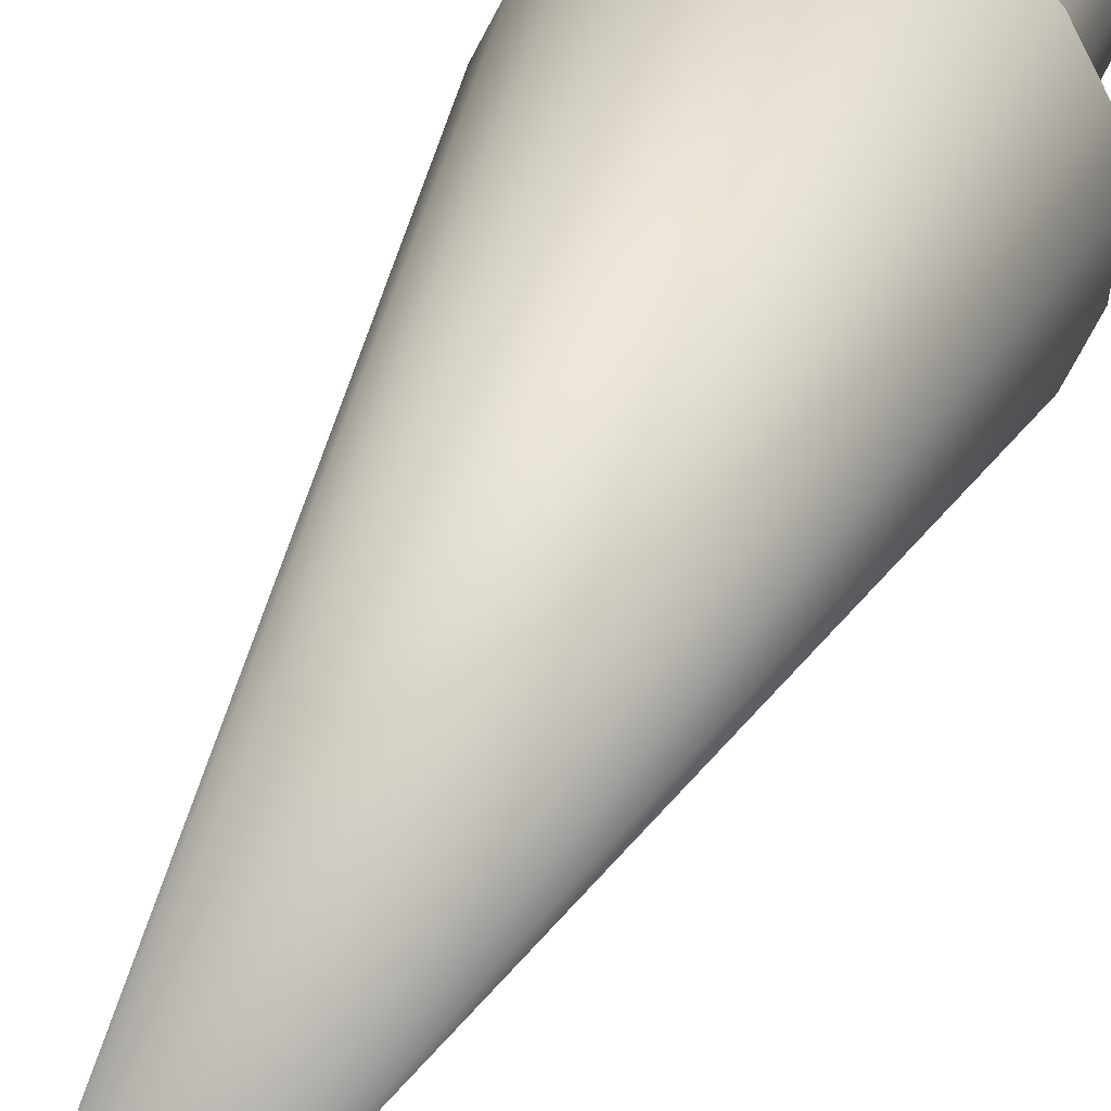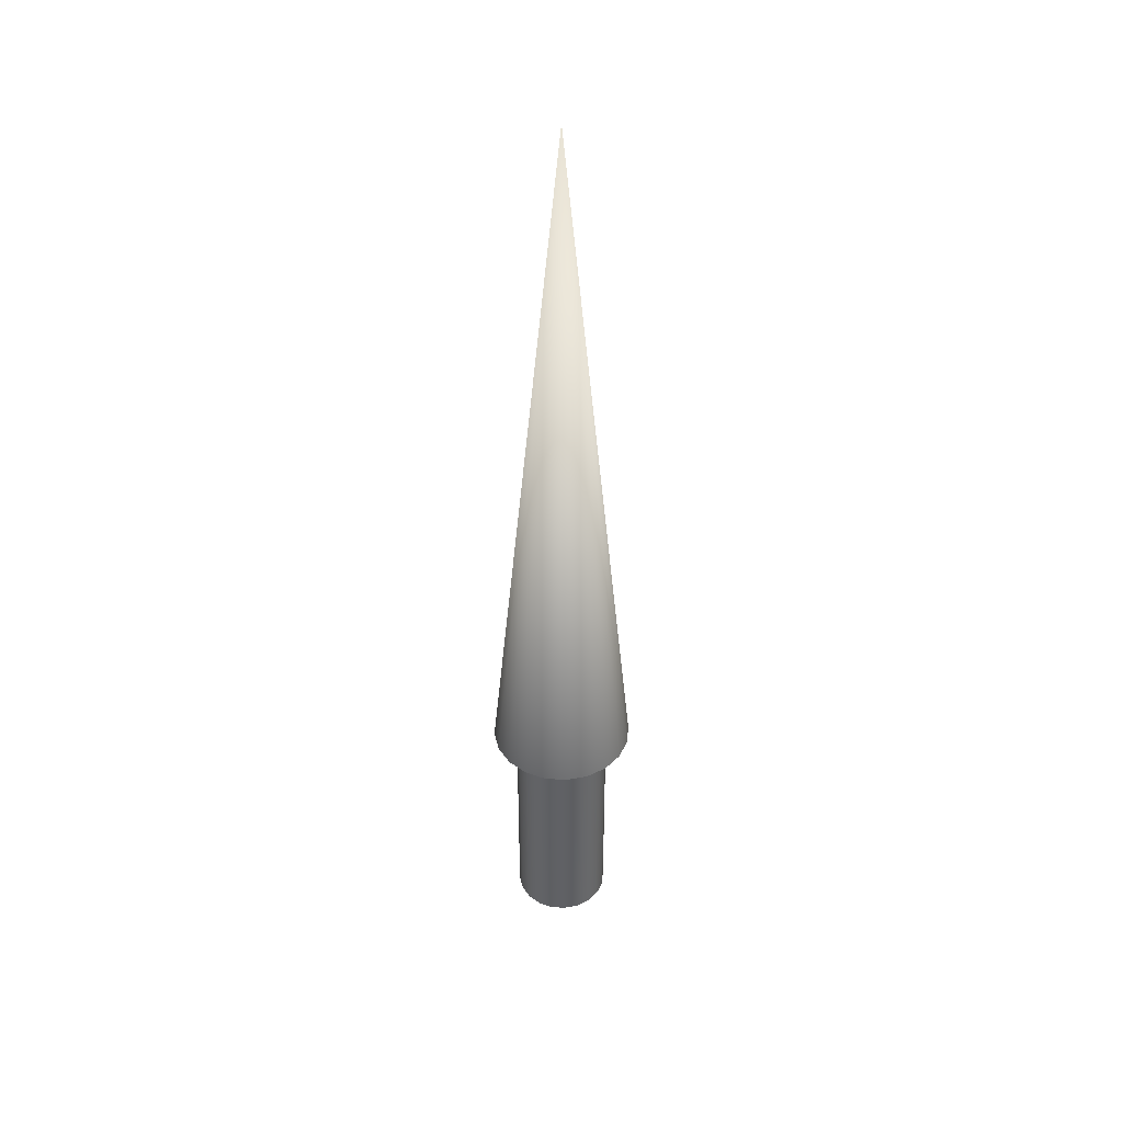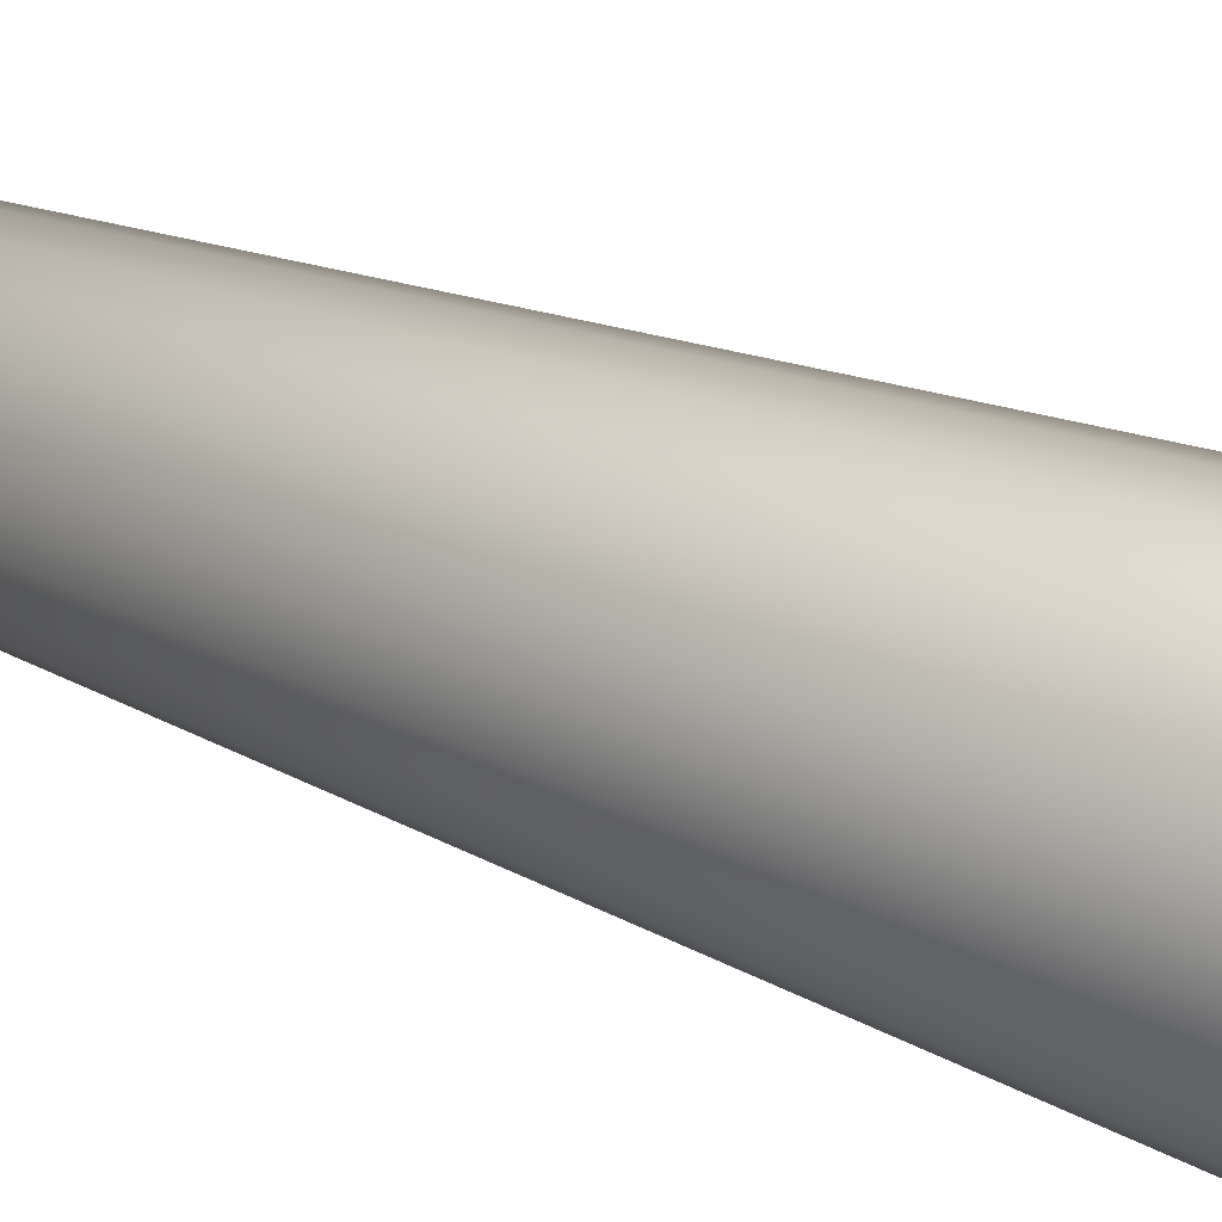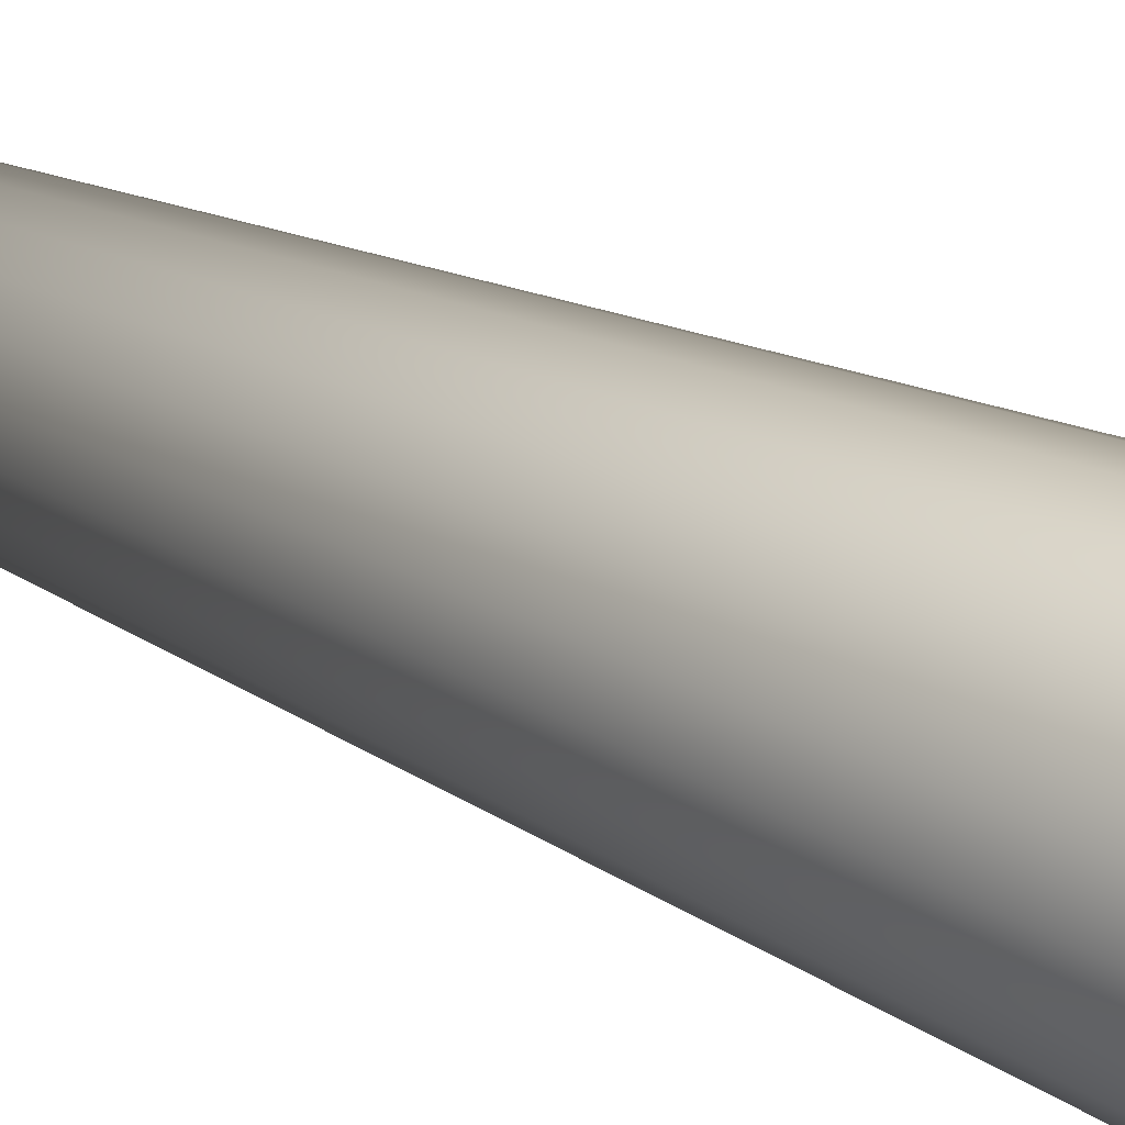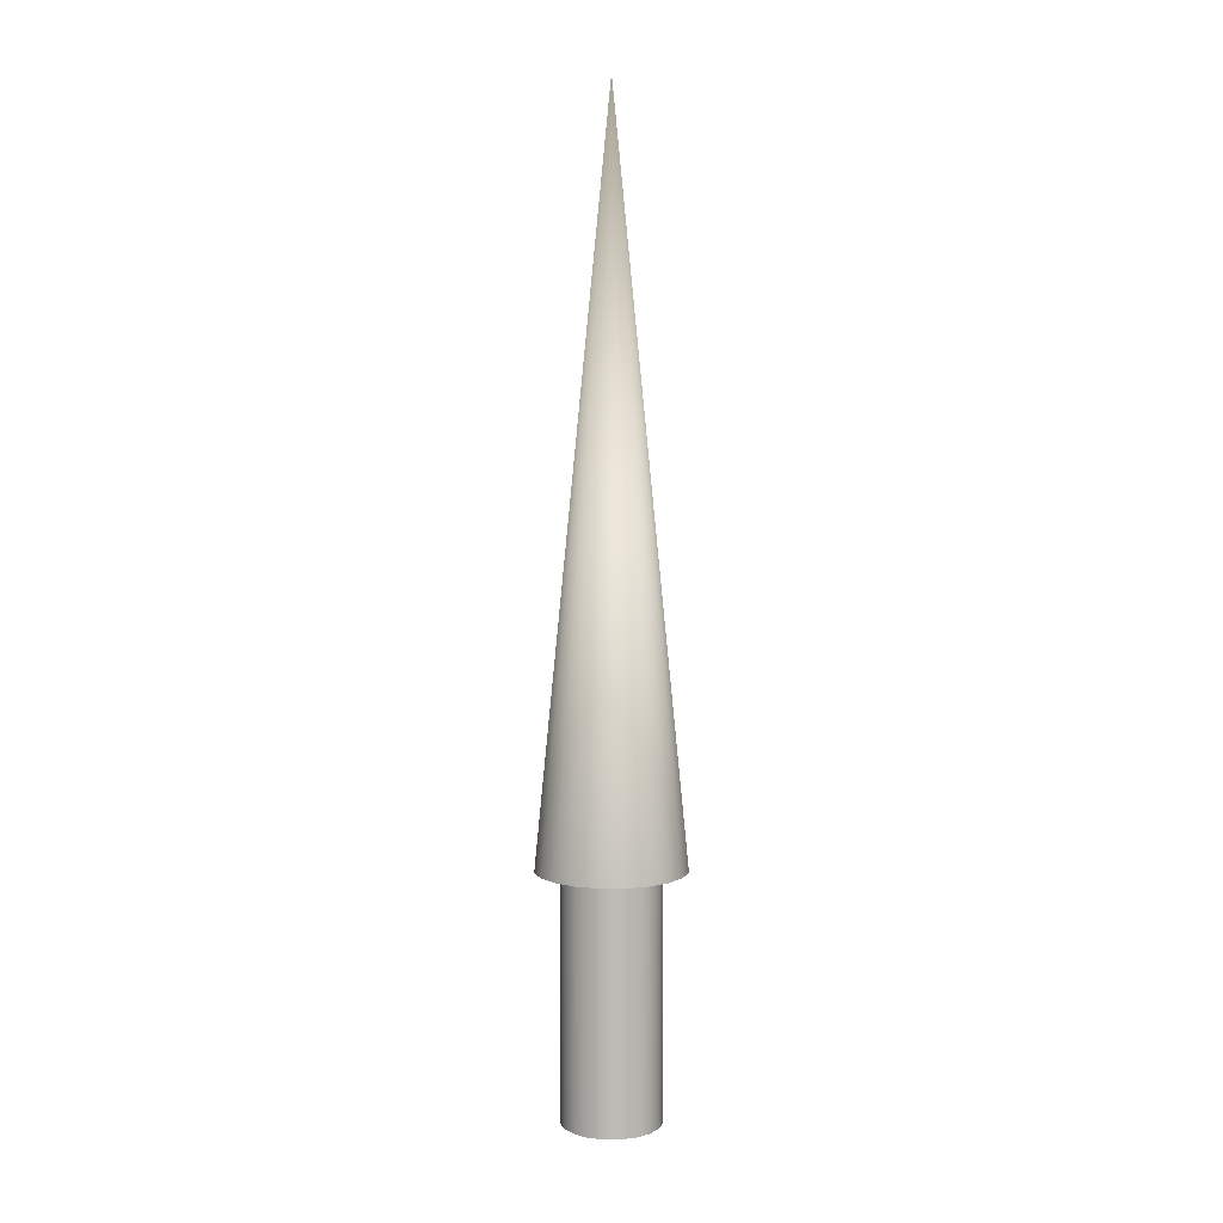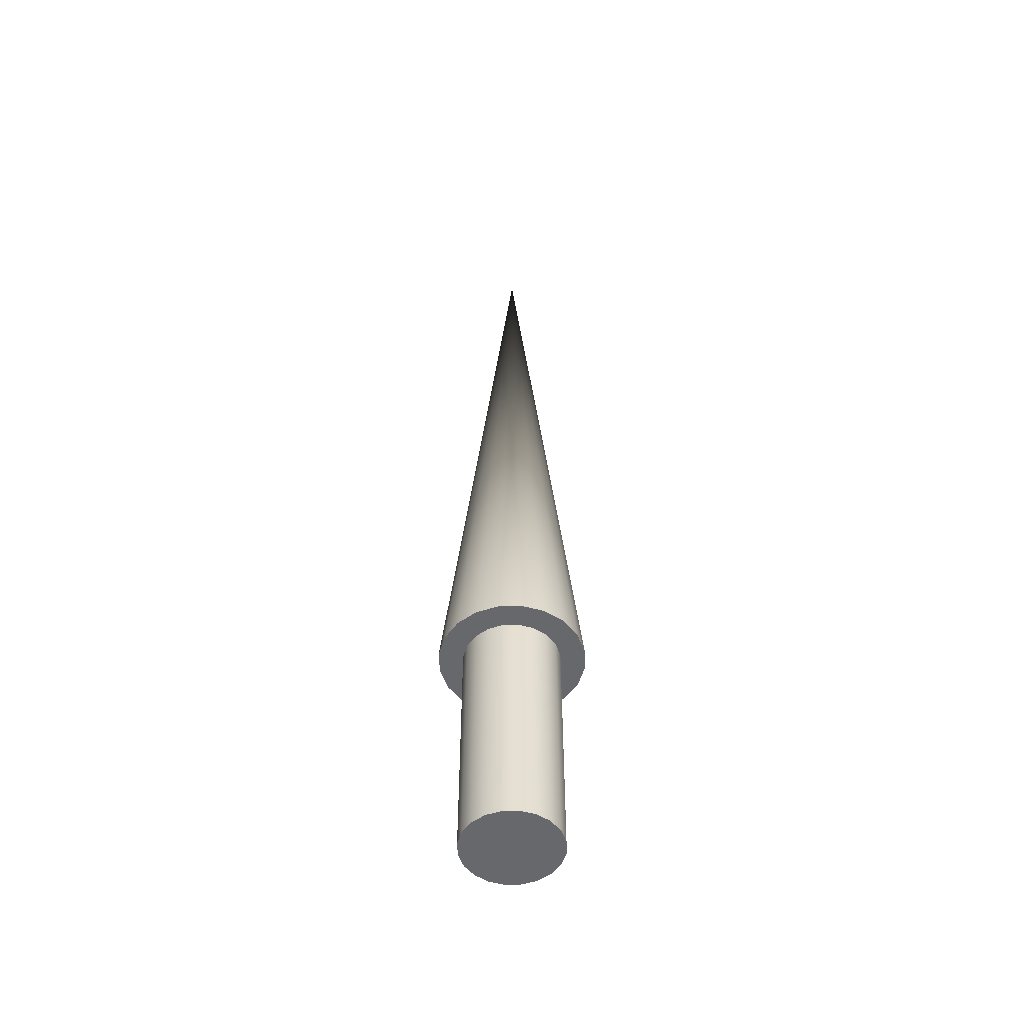
<metadata>
{"format":"obj","ext":"obj","renderer":"f3d","projection":"perspective","resolution":1024,"background":"white","views":[{"elev":19.4,"azim":11.7,"up":"+Y"},{"elev":41.0,"azim":-40.0,"up":"+Z"},{"elev":72.5,"azim":108.3,"up":"+Y"},{"elev":47.0,"azim":116.7,"up":"+Y"},{"elev":6.4,"azim":62.5,"up":"+Z"},{"elev":-52.5,"azim":46.5,"up":"+Z"}]}
</metadata>
<code>
v 0.05 0 0
v 0.04755 0.01545 0
v 0.04045 0.02939 0
v 0.02939 0.04045 0
v 0.01545 0.04755 0
v 0 0.05 0
v -0.01545 0.04755 0
v -0.02939 0.04045 0
v -0.04045 0.02939 0
v -0.04755 0.01545 0
v -0.05 0 0
v -0.04755 -0.01545 0
v -0.04045 -0.02939 0
v -0.02939 -0.04045 0
v -0.01545 -0.04755 0
v -0 -0.05 0
v 0.01545 -0.04755 0
v 0.02939 -0.04045 0
v 0.04045 -0.02939 0
v 0.04755 -0.01545 0
v 0.05 0 0
v 0.04755 0.01545 0
v 0.04045 0.02939 0
v 0.02939 0.04045 0
v 0.01545 0.04755 0
v 0 0.05 0
v -0.01545 0.04755 0
v -0.02939 0.04045 0
v -0.04045 0.02939 0
v -0.04755 0.01545 0
v -0.05 0 0
v -0.04755 -0.01545 0
v -0.04045 -0.02939 0
v -0.02939 -0.04045 0
v -0.01545 -0.04755 0
v -0 -0.05 0
v 0.01545 -0.04755 0
v 0.02939 -0.04045 0
v 0.04045 -0.02939 0
v 0.04755 -0.01545 0
v 0.05 0 0.25
v 0.04755 0.01545 0.25
v 0.04045 0.02939 0.25
v 0.02939 0.04045 0.25
v 0.01545 0.04755 0.25
v 0 0.05 0.25
v -0.01545 0.04755 0.25
v -0.02939 0.04045 0.25
v -0.04045 0.02939 0.25
v -0.04755 0.01545 0.25
v -0.05 0 0.25
v -0.04755 -0.01545 0.25
v -0.04045 -0.02939 0.25
v -0.02939 -0.04045 0.25
v -0.01545 -0.04755 0.25
v -0 -0.05 0.25
v 0.01545 -0.04755 0.25
v 0.02939 -0.04045 0.25
v 0.04045 -0.02939 0.25
v 0.04755 -0.01545 0.25
v 0.05 0 0.25
v 0.04755 0.01545 0.25
v 0.04045 0.02939 0.25
v 0.02939 0.04045 0.25
v 0.01545 0.04755 0.25
v 0 0.05 0.25
v -0.01545 0.04755 0.25
v -0.02939 0.04045 0.25
v -0.04045 0.02939 0.25
v -0.04755 0.01545 0.25
v -0.05 0 0.25
v -0.04755 -0.01545 0.25
v -0.04045 -0.02939 0.25
v -0.02939 -0.04045 0.25
v -0.01545 -0.04755 0.25
v -0 -0.05 0.25
v 0.01545 -0.04755 0.25
v 0.02939 -0.04045 0.25
v 0.04045 -0.02939 0.25
v 0.04755 -0.01545 0.25
v 0.075 0 0.25
v 0.07133 0.02318 0.25
v 0.06068 0.04408 0.25
v 0.04408 0.06068 0.25
v 0.02318 0.07133 0.25
v 0 0.075 0.25
v -0.02318 0.07133 0.25
v -0.04408 0.06068 0.25
v -0.06068 0.04408 0.25
v -0.07133 0.02318 0.25
v -0.075 0 0.25
v -0.07133 -0.02318 0.25
v -0.06068 -0.04408 0.25
v -0.04408 -0.06068 0.25
v -0.02318 -0.07133 0.25
v -0 -0.075 0.25
v 0.02318 -0.07133 0.25
v 0.04408 -0.06068 0.25
v 0.06068 -0.04408 0.25
v 0.07133 -0.02318 0.25
v 0 0 1
v 0.075 0 0.25
v 0.07133 0.02318 0.25
v 0.06068 0.04408 0.25
v 0.04408 0.06068 0.25
v 0.02318 0.07133 0.25
v 0 0.075 0.25
v -0.02318 0.07133 0.25
v -0.04408 0.06068 0.25
v -0.06068 0.04408 0.25
v -0.07133 0.02318 0.25
v -0.075 0 0.25
v -0.07133 -0.02318 0.25
v -0.06068 -0.04408 0.25
v -0.04408 -0.06068 0.25
v -0.02318 -0.07133 0.25
v -0 -0.075 0.25
v 0.02318 -0.07133 0.25
v 0.04408 -0.06068 0.25
v 0.06068 -0.04408 0.25
v 0.07133 -0.02318 0.25
f 1 3 2
f 1 4 3
f 1 5 4
f 1 6 5
f 1 7 6
f 1 8 7
f 1 9 8
f 1 10 9
f 1 11 10
f 1 12 11
f 1 13 12
f 1 14 13
f 1 15 14
f 1 16 15
f 1 17 16
f 1 18 17
f 1 19 18
f 1 20 19
f 21 42 41
f 21 22 42
f 22 43 42
f 22 23 43
f 23 44 43
f 23 24 44
f 24 45 44
f 24 25 45
f 25 46 45
f 25 26 46
f 26 47 46
f 26 27 47
f 27 48 47
f 27 28 48
f 28 49 48
f 28 29 49
f 29 50 49
f 29 30 50
f 30 51 50
f 30 31 51
f 31 52 51
f 31 32 52
f 32 53 52
f 32 33 53
f 33 54 53
f 33 34 54
f 34 55 54
f 34 35 55
f 35 56 55
f 35 36 56
f 36 57 56
f 36 37 57
f 37 58 57
f 37 38 58
f 38 59 58
f 38 39 59
f 39 60 59
f 39 40 60
f 40 41 60
f 40 21 41
f 61 82 81
f 61 62 82
f 62 83 82
f 62 63 83
f 63 84 83
f 63 64 84
f 64 85 84
f 64 65 85
f 65 86 85
f 65 66 86
f 66 87 86
f 66 67 87
f 67 88 87
f 67 68 88
f 68 89 88
f 68 69 89
f 69 90 89
f 69 70 90
f 70 91 90
f 70 71 91
f 71 92 91
f 71 72 92
f 72 93 92
f 72 73 93
f 73 94 93
f 73 74 94
f 74 95 94
f 74 75 95
f 75 96 95
f 75 76 96
f 76 97 96
f 76 77 97
f 77 98 97
f 77 78 98
f 78 99 98
f 78 79 99
f 79 100 99
f 79 80 100
f 80 81 100
f 80 61 81
f 101 102 103
f 101 103 104
f 101 104 105
f 101 105 106
f 101 106 107
f 101 107 108
f 101 108 109
f 101 109 110
f 101 110 111
f 101 111 112
f 101 112 113
f 101 113 114
f 101 114 115
f 101 115 116
f 101 116 117
f 101 117 118
f 101 118 119
f 101 119 120
f 101 120 121
f 101 121 102

</code>
